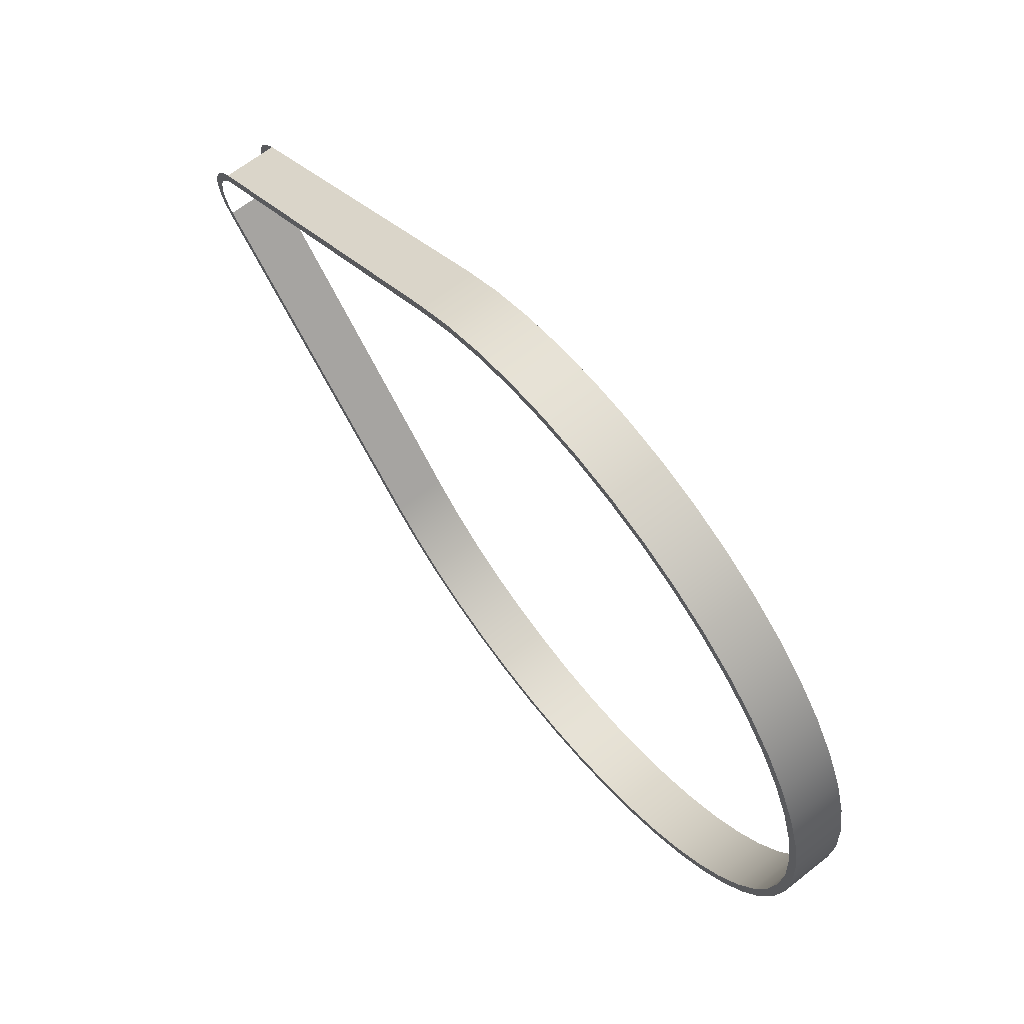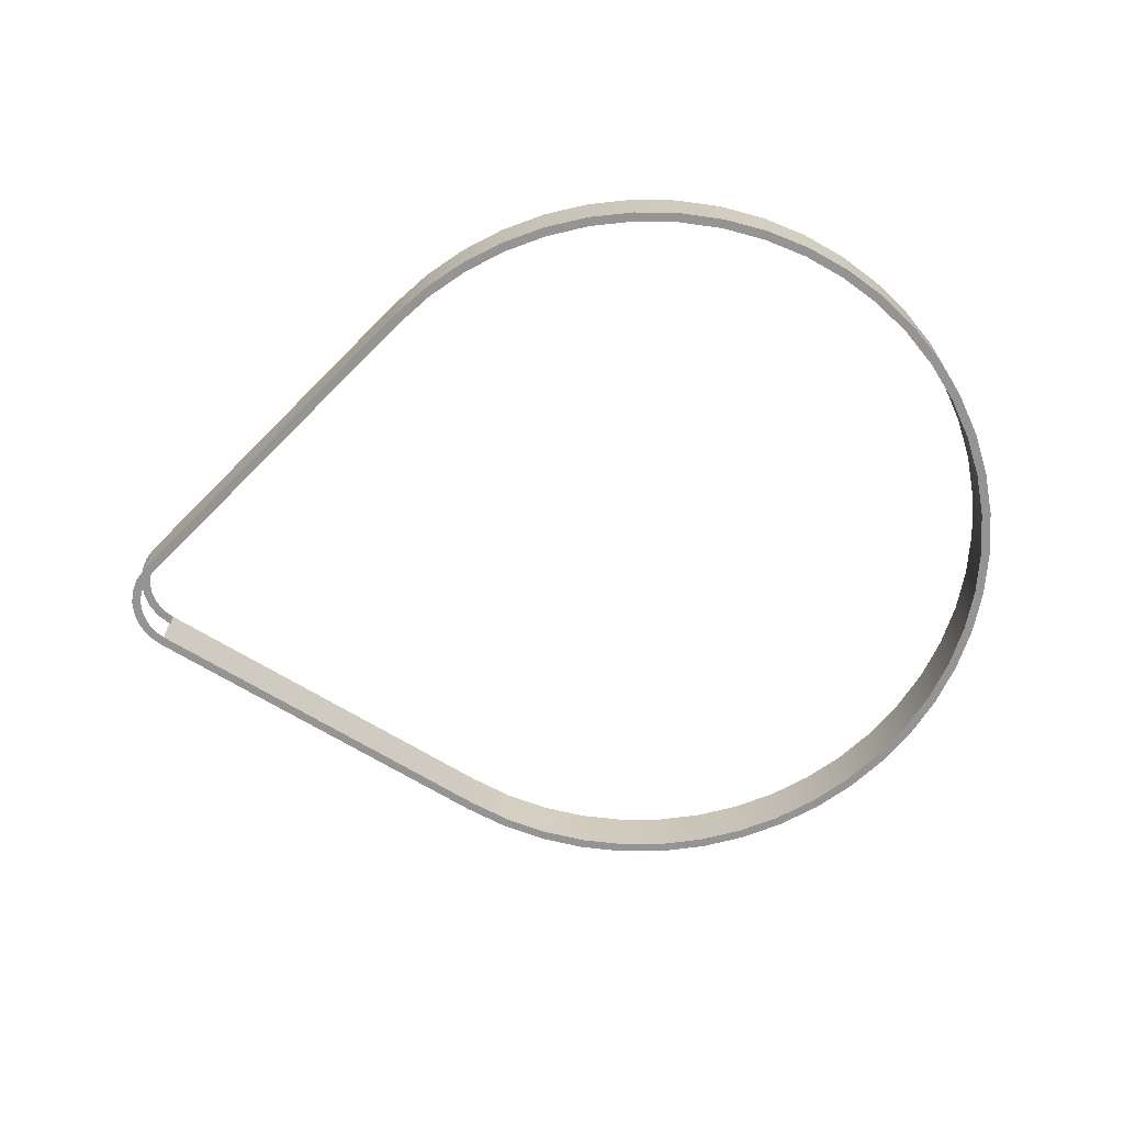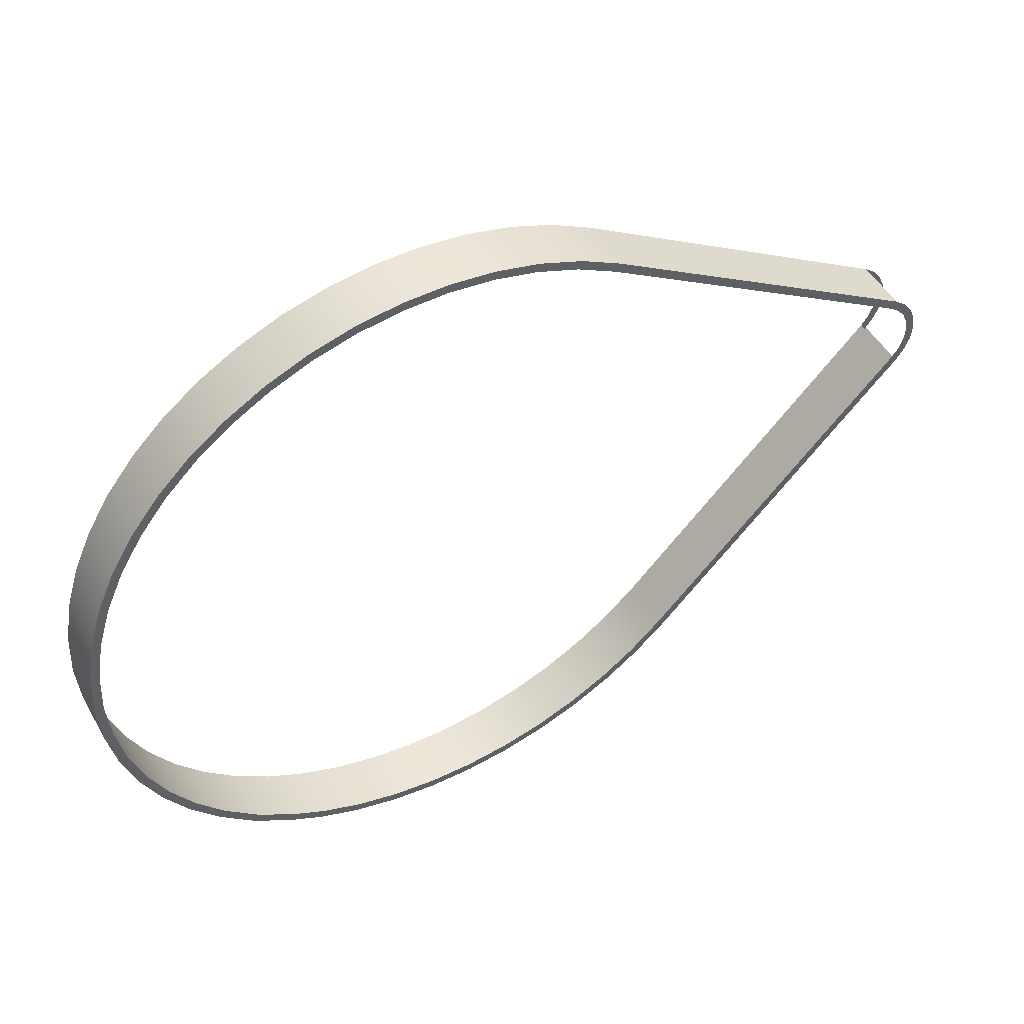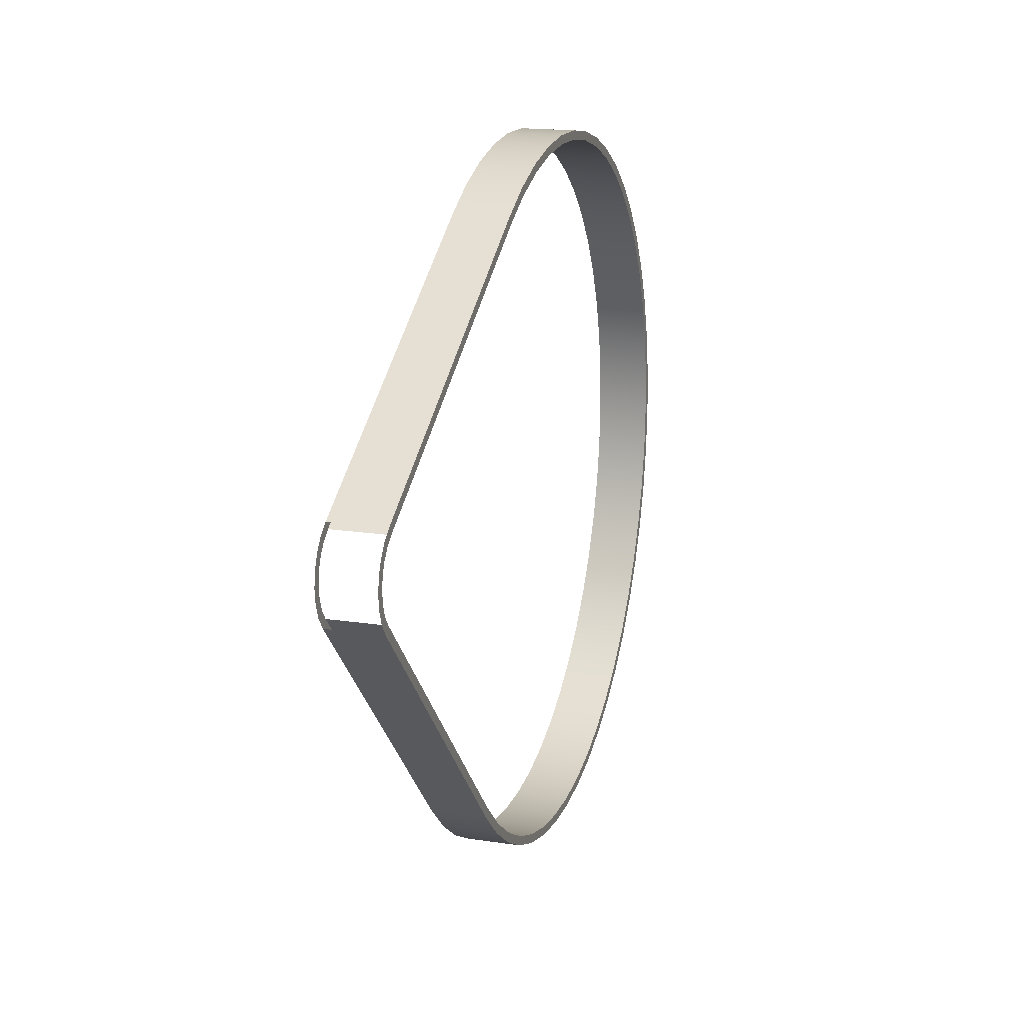
<metadata>
{"format":"obj","ext":"obj","renderer":"f3d","projection":"perspective","resolution":1024,"background":"white","views":[{"elev":65.8,"azim":-128.2,"up":"+Y"},{"elev":-67.1,"azim":-165.3,"up":"+Z"},{"elev":48.8,"azim":-28.6,"up":"+Y"},{"elev":17.2,"azim":107.0,"up":"+Y"}]}
</metadata>
<code>
v -0.19 0.0335 0.02945
v -0.1537 0.01187 0.02945
v -0.1537 0.01187 0.02345
v -0.19 0.0335 0.02345
v -0.1944 0.03573 0.02345
v -0.1944 0.03573 0.02945
v -0.1989 0.03739 0.02345
v -0.1989 0.03739 0.02945
v -0.2037 0.03848 0.02345
v -0.2037 0.03848 0.02945
v -0.2085 0.03897 0.02345
v -0.2085 0.03897 0.02945
v -0.2134 0.03886 0.02345
v -0.2134 0.03886 0.02945
v -0.2182 0.03814 0.02345
v -0.2182 0.03814 0.02945
v -0.2228 0.03682 0.02345
v -0.2228 0.03682 0.02945
v -0.2273 0.03494 0.02345
v -0.2273 0.03494 0.02945
v -0.2315 0.03252 0.02345
v -0.2315 0.03252 0.02945
v -0.2354 0.02958 0.02345
v -0.2354 0.02958 0.02945
v -0.2389 0.02619 0.02345
v -0.2389 0.02619 0.02345
v -0.2389 0.02619 0.02945
v -0.2354 0.02958 0.02945
v -0.2419 0.0224 0.02345
v -0.2419 0.0224 0.02945
v -0.2445 0.01825 0.02345
v -0.2445 0.01825 0.02945
v -0.2465 0.01382 0.02345
v -0.2465 0.01382 0.02945
v -0.2479 0.009179 0.02345
v -0.2479 0.009179 0.02945
v -0.2488 0.004394 0.02345
v -0.2488 0.004394 0.02945
v -0.249 -0.0004605 0.02345
v -0.249 -0.0004605 0.02945
v -0.2486 -0.005307 0.02345
v -0.2486 -0.005307 0.02945
v -0.2477 -0.01007 0.02345
v -0.2477 -0.01007 0.02345
v -0.2477 -0.01007 0.02945
v -0.2486 -0.005307 0.02945
v -0.2461 -0.01468 0.02345
v -0.2461 -0.01468 0.02945
v -0.244 -0.01906 0.02345
v -0.244 -0.01906 0.02945
v -0.2414 -0.02314 0.02345
v -0.2414 -0.02314 0.02945
v -0.2383 -0.02687 0.02345
v -0.2383 -0.02687 0.02945
v -0.2347 -0.03018 0.02345
v -0.2347 -0.03018 0.02945
v -0.2308 -0.03301 0.02345
v -0.2308 -0.03301 0.02945
v -0.2265 -0.03534 0.02345
v -0.2265 -0.03534 0.02945
v -0.222 -0.03712 0.02345
v -0.222 -0.03712 0.02945
v -0.2173 -0.03832 0.02345
v -0.2173 -0.03832 0.02945
v -0.2124 -0.03892 0.02345
v -0.2124 -0.03892 0.02945
v -0.2076 -0.03892 0.02345
v -0.2076 -0.03892 0.02945
v -0.2028 -0.03832 0.02345
v -0.2076 -0.03892 0.02945
v -0.2076 -0.03892 0.02345
v -0.2028 -0.03832 0.02945
v -0.198 -0.03712 0.02345
v -0.198 -0.03712 0.02945
v -0.1935 -0.03535 0.02345
v -0.1935 -0.03535 0.02945
v -0.1893 -0.03302 0.02345
v -0.1893 -0.03302 0.02945
v -0.1853 -0.03019 0.02345
v -0.1853 -0.03019 0.02945
v -0.1817 -0.02688 0.02345
v -0.1817 -0.02688 0.02945
v -0.1526 0.003742 0.02945
v -0.1526 0.003742 0.02345
v -0.181 -0.02757 0.02945
v -0.1519 0.003053 0.02945
v -0.1519 0.003053 0.02345
v -0.181 -0.02757 0.02345
v -0.1847 -0.03096 0.02945
v -0.1847 -0.03096 0.02345
v -0.1887 -0.03387 0.02945
v -0.1887 -0.03387 0.02345
v -0.1931 -0.03625 0.02945
v -0.1931 -0.03625 0.02345
v -0.1977 -0.03807 0.02945
v -0.1977 -0.03807 0.02345
v -0.2026 -0.0393 0.02945
v -0.2026 -0.0393 0.02345
v -0.2075 -0.03992 0.02945
v -0.2075 -0.03992 0.02345
v -0.2125 -0.03992 0.02945
v -0.2125 -0.03992 0.02345
v -0.2174 -0.0393 0.02945
v -0.2174 -0.0393 0.02345
v -0.2223 -0.03807 0.02945
v -0.2223 -0.03807 0.02345
v -0.2223 -0.03807 0.02345
v -0.2269 -0.03625 0.02945
v -0.2223 -0.03807 0.02945
v -0.2269 -0.03625 0.02345
v -0.2313 -0.03386 0.02945
v -0.2313 -0.03386 0.02345
v -0.2353 -0.03095 0.02945
v -0.2353 -0.03095 0.02345
v -0.239 -0.02756 0.02945
v -0.239 -0.02756 0.02345
v -0.2422 -0.02374 0.02945
v -0.2422 -0.02374 0.02345
v -0.2449 -0.01955 0.02945
v -0.2449 -0.01955 0.02345
v -0.2471 -0.01506 0.02945
v -0.2471 -0.01506 0.02345
v -0.2471 -0.01506 0.02345
v -0.2486 -0.01033 0.02945
v -0.2471 -0.01506 0.02945
v -0.2486 -0.01033 0.02345
v -0.2496 -0.005444 0.02945
v -0.2496 -0.005444 0.02345
v -0.25 -0.0004723 0.02945
v -0.25 -0.0004723 0.02345
v -0.2497 0.004506 0.02945
v -0.2497 0.004506 0.02345
v -0.2489 0.009415 0.02945
v -0.2489 0.009415 0.02345
v -0.2474 0.01418 0.02945
v -0.2474 0.01418 0.02345
v -0.2454 0.01872 0.02945
v -0.2454 0.01872 0.02345
v -0.2427 0.02297 0.02945
v -0.2427 0.02297 0.02345
v -0.2396 0.02687 0.02945
v -0.2396 0.02687 0.02345
v -0.2361 0.03034 0.02945
v -0.2361 0.03034 0.02345
v -0.2321 0.03335 0.02945
v -0.2321 0.03335 0.02345
v -0.2278 0.03584 0.02945
v -0.2278 0.03584 0.02345
v -0.2278 0.03584 0.02345
v -0.2232 0.03777 0.02945
v -0.2278 0.03584 0.02945
v -0.2232 0.03777 0.02345
v -0.2184 0.03911 0.02945
v -0.2184 0.03911 0.02345
v -0.2134 0.03985 0.02945
v -0.2134 0.03985 0.02345
v -0.2085 0.03997 0.02945
v -0.2085 0.03997 0.02345
v -0.2035 0.03947 0.02945
v -0.2035 0.03947 0.02345
v -0.1986 0.03835 0.02945
v -0.1986 0.03835 0.02345
v -0.194 0.03664 0.02945
v -0.194 0.03664 0.02345
v -0.1895 0.03436 0.02945
v -0.1895 0.03436 0.02345
v -0.1532 0.01273 0.02945
v -0.1532 0.01273 0.02345
v -0.2383 -0.02687 0.02945
v -0.2422 -0.02374 0.02945
v -0.2414 -0.02314 0.02945
v -0.239 -0.02756 0.02945
v -0.2449 -0.01955 0.02945
v -0.2347 -0.03018 0.02945
v -0.244 -0.01906 0.02945
v -0.2353 -0.03095 0.02945
v -0.2471 -0.01506 0.02945
v -0.2308 -0.03301 0.02945
v -0.2461 -0.01468 0.02945
v -0.2313 -0.03386 0.02945
v -0.2486 -0.01033 0.02945
v -0.2265 -0.03534 0.02945
v -0.2477 -0.01007 0.02945
v -0.2269 -0.03625 0.02945
v -0.2496 -0.005444 0.02945
v -0.222 -0.03712 0.02945
v -0.2486 -0.005307 0.02945
v -0.2223 -0.03807 0.02945
v -0.25 -0.0004723 0.02945
v -0.2173 -0.03832 0.02945
v -0.249 -0.0004605 0.02945
v -0.2174 -0.0393 0.02945
v -0.2497 0.004506 0.02945
v -0.2124 -0.03892 0.02945
v -0.2488 0.004394 0.02945
v -0.2125 -0.03992 0.02945
v -0.2489 0.009415 0.02945
v -0.2076 -0.03892 0.02945
v -0.2479 0.009179 0.02945
v -0.2075 -0.03992 0.02945
v -0.2474 0.01418 0.02945
v -0.2028 -0.03832 0.02945
v -0.2465 0.01382 0.02945
v -0.2026 -0.0393 0.02945
v -0.2454 0.01872 0.02945
v -0.198 -0.03712 0.02945
v -0.2445 0.01825 0.02945
v -0.1977 -0.03807 0.02945
v -0.2427 0.02297 0.02945
v -0.1935 -0.03535 0.02945
v -0.2419 0.0224 0.02945
v -0.1931 -0.03625 0.02945
v -0.2396 0.02687 0.02945
v -0.1893 -0.03302 0.02945
v -0.2389 0.02619 0.02945
v -0.1887 -0.03387 0.02945
v -0.2361 0.03034 0.02945
v -0.1853 -0.03019 0.02945
v -0.2354 0.02958 0.02945
v -0.1847 -0.03096 0.02945
v -0.2321 0.03335 0.02945
v -0.1817 -0.02688 0.02945
v -0.2315 0.03252 0.02945
v -0.181 -0.02757 0.02945
v -0.2278 0.03584 0.02945
v -0.1526 0.003742 0.02945
v -0.2273 0.03494 0.02945
v -0.1519 0.003053 0.02945
v -0.2232 0.03777 0.02945
v -0.1518 0.004824 0.02945
v -0.2228 0.03682 0.02945
v -0.1509 0.004341 0.02945
v -0.2184 0.03911 0.02945
v -0.1513 0.006072 0.02945
v -0.2182 0.03814 0.02945
v -0.1504 0.005827 0.02945
v -0.2134 0.03985 0.02945
v -0.1512 0.007404 0.02945
v -0.2134 0.03886 0.02945
v -0.1502 0.007413 0.02945
v -0.2085 0.03997 0.02945
v -0.1514 0.008734 0.02945
v -0.2085 0.03897 0.02945
v -0.1504 0.008995 0.02945
v -0.2035 0.03947 0.02945
v -0.1519 0.009973 0.02945
v -0.2037 0.03848 0.02945
v -0.151 0.01047 0.02945
v -0.1986 0.03835 0.02945
v -0.1527 0.01104 0.02945
v -0.1989 0.03739 0.02945
v -0.152 0.01174 0.02945
v -0.194 0.03664 0.02945
v -0.1537 0.01187 0.02945
v -0.1944 0.03573 0.02945
v -0.1532 0.01273 0.02945
v -0.1895 0.03436 0.02945
v -0.19 0.0335 0.02945
v -0.2383 -0.02687 0.02345
v -0.2353 -0.03095 0.02345
v -0.2347 -0.03018 0.02345
v -0.239 -0.02756 0.02345
v -0.2313 -0.03386 0.02345
v -0.2414 -0.02314 0.02345
v -0.2308 -0.03301 0.02345
v -0.2422 -0.02374 0.02345
v -0.2269 -0.03625 0.02345
v -0.244 -0.01906 0.02345
v -0.2265 -0.03534 0.02345
v -0.2449 -0.01955 0.02345
v -0.2223 -0.03807 0.02345
v -0.2461 -0.01468 0.02345
v -0.222 -0.03712 0.02345
v -0.2471 -0.01506 0.02345
v -0.2174 -0.0393 0.02345
v -0.2477 -0.01007 0.02345
v -0.2173 -0.03832 0.02345
v -0.2486 -0.01033 0.02345
v -0.2125 -0.03992 0.02345
v -0.2486 -0.005307 0.02345
v -0.2124 -0.03892 0.02345
v -0.2496 -0.005444 0.02345
v -0.2075 -0.03992 0.02345
v -0.249 -0.0004605 0.02345
v -0.2076 -0.03892 0.02345
v -0.25 -0.0004723 0.02345
v -0.2026 -0.0393 0.02345
v -0.2488 0.004394 0.02345
v -0.2028 -0.03832 0.02345
v -0.2497 0.004506 0.02345
v -0.1977 -0.03807 0.02345
v -0.2479 0.009179 0.02345
v -0.198 -0.03712 0.02345
v -0.2489 0.009415 0.02345
v -0.1931 -0.03625 0.02345
v -0.2465 0.01382 0.02345
v -0.1935 -0.03535 0.02345
v -0.2474 0.01418 0.02345
v -0.1887 -0.03387 0.02345
v -0.2445 0.01825 0.02345
v -0.1893 -0.03302 0.02345
v -0.2454 0.01872 0.02345
v -0.1847 -0.03096 0.02345
v -0.2419 0.0224 0.02345
v -0.1853 -0.03019 0.02345
v -0.2427 0.02297 0.02345
v -0.181 -0.02757 0.02345
v -0.2389 0.02619 0.02345
v -0.1817 -0.02688 0.02345
v -0.2396 0.02687 0.02345
v -0.1519 0.003053 0.02345
v -0.2354 0.02958 0.02345
v -0.1526 0.003742 0.02345
v -0.2361 0.03034 0.02345
v -0.1509 0.004341 0.02345
v -0.2315 0.03252 0.02345
v -0.1518 0.004824 0.02345
v -0.2321 0.03335 0.02345
v -0.1504 0.005827 0.02345
v -0.2273 0.03494 0.02345
v -0.1513 0.006072 0.02345
v -0.2278 0.03584 0.02345
v -0.1502 0.007413 0.02345
v -0.2228 0.03682 0.02345
v -0.1512 0.007404 0.02345
v -0.2232 0.03777 0.02345
v -0.1504 0.008995 0.02345
v -0.2182 0.03814 0.02345
v -0.1514 0.008734 0.02345
v -0.2184 0.03911 0.02345
v -0.151 0.01047 0.02345
v -0.2134 0.03886 0.02345
v -0.1519 0.009973 0.02345
v -0.2134 0.03985 0.02345
v -0.152 0.01174 0.02345
v -0.2085 0.03897 0.02345
v -0.1527 0.01104 0.02345
v -0.2085 0.03997 0.02345
v -0.1532 0.01273 0.02345
v -0.2037 0.03848 0.02345
v -0.1537 0.01187 0.02345
v -0.2035 0.03947 0.02345
v -0.1895 0.03436 0.02345
v -0.1989 0.03739 0.02345
v -0.19 0.0335 0.02345
v -0.1986 0.03835 0.02345
v -0.194 0.03664 0.02345
v -0.1944 0.03573 0.02345
f 1 3 2
f 1 4 3
f 5 4 1
f 5 1 6
f 7 5 6
f 7 6 8
f 9 7 8
f 9 8 10
f 11 9 10
f 11 10 12
f 13 11 12
f 13 12 14
f 15 13 14
f 15 14 16
f 17 15 16
f 17 16 18
f 19 17 18
f 19 18 20
f 21 19 20
f 21 20 22
f 23 21 22
f 23 22 24
f 25 23 24
f 26 28 27
f 29 26 27
f 29 27 30
f 31 29 30
f 31 30 32
f 33 31 32
f 33 32 34
f 35 33 34
f 35 34 36
f 37 35 36
f 37 36 38
f 39 37 38
f 39 38 40
f 41 39 40
f 41 40 42
f 43 41 42
f 44 46 45
f 47 44 45
f 47 45 48
f 49 47 48
f 49 48 50
f 51 49 50
f 51 50 52
f 53 51 52
f 53 52 54
f 55 53 54
f 55 54 56
f 57 55 56
f 57 56 58
f 59 57 58
f 59 58 60
f 61 59 60
f 61 60 62
f 63 61 62
f 63 62 64
f 65 63 64
f 65 64 66
f 67 65 66
f 67 66 68
f 69 71 70
f 69 70 72
f 73 69 72
f 73 72 74
f 75 73 74
f 75 74 76
f 77 75 76
f 77 76 78
f 79 77 78
f 79 78 80
f 81 79 80
f 81 80 82
f 83 81 82
f 83 84 81
f 85 87 86
f 85 88 87
f 89 88 85
f 90 88 89
f 90 89 91
f 92 90 91
f 92 91 93
f 94 92 93
f 94 93 95
f 96 94 95
f 96 95 97
f 98 96 97
f 98 97 99
f 100 98 99
f 100 99 101
f 102 100 101
f 102 101 103
f 104 102 103
f 104 103 105
f 106 104 105
f 107 109 108
f 110 107 108
f 110 108 111
f 112 110 111
f 112 111 113
f 114 112 113
f 114 113 115
f 116 114 115
f 116 115 117
f 118 116 117
f 118 117 119
f 120 118 119
f 120 119 121
f 122 120 121
f 123 125 124
f 126 123 124
f 126 124 127
f 128 126 127
f 128 127 129
f 130 128 129
f 130 129 131
f 132 130 131
f 132 131 133
f 134 132 133
f 134 133 135
f 136 134 135
f 136 135 137
f 138 136 137
f 138 137 139
f 140 138 139
f 140 139 141
f 142 140 141
f 142 141 143
f 144 142 143
f 144 143 145
f 146 144 145
f 146 145 147
f 148 146 147
f 149 151 150
f 152 149 150
f 152 150 153
f 154 152 153
f 154 153 155
f 156 154 155
f 156 155 157
f 158 156 157
f 158 157 159
f 160 158 159
f 160 159 161
f 162 160 161
f 162 161 163
f 164 162 163
f 164 163 165
f 166 164 165
f 167 166 165
f 167 168 166
f 169 171 170
f 169 170 172
f 171 173 170
f 174 169 172
f 171 175 173
f 174 172 176
f 175 177 173
f 178 174 176
f 175 179 177
f 178 176 180
f 179 181 177
f 182 178 180
f 179 183 181
f 182 180 184
f 183 185 181
f 186 182 184
f 183 187 185
f 186 184 188
f 187 189 185
f 190 186 188
f 187 191 189
f 190 188 192
f 191 193 189
f 194 190 192
f 191 195 193
f 194 192 196
f 195 197 193
f 198 194 196
f 195 199 197
f 198 196 200
f 199 201 197
f 202 198 200
f 199 203 201
f 202 200 204
f 203 205 201
f 206 202 204
f 203 207 205
f 206 204 208
f 207 209 205
f 210 206 208
f 207 211 209
f 210 208 212
f 211 213 209
f 214 210 212
f 211 215 213
f 214 212 216
f 215 217 213
f 218 214 216
f 215 219 217
f 218 216 220
f 219 221 217
f 222 218 220
f 219 223 221
f 222 220 224
f 223 225 221
f 226 222 224
f 223 227 225
f 226 224 228
f 227 229 225
f 230 226 228
f 227 231 229
f 230 228 232
f 231 233 229
f 234 230 232
f 231 235 233
f 234 232 236
f 235 237 233
f 238 234 236
f 235 239 237
f 238 236 240
f 239 241 237
f 242 238 240
f 239 243 241
f 242 240 244
f 243 245 241
f 246 242 244
f 243 247 245
f 246 244 248
f 247 249 245
f 250 246 248
f 247 251 249
f 250 248 252
f 251 253 249
f 254 250 252
f 251 255 253
f 254 252 256
f 255 257 253
f 258 254 256
f 255 258 257
f 258 256 257
f 259 261 260
f 259 260 262
f 261 263 260
f 264 259 262
f 261 265 263
f 264 262 266
f 265 267 263
f 268 264 266
f 265 269 267
f 268 266 270
f 269 271 267
f 272 268 270
f 269 273 271
f 272 270 274
f 273 275 271
f 276 272 274
f 273 277 275
f 276 274 278
f 277 279 275
f 280 276 278
f 277 281 279
f 280 278 282
f 281 283 279
f 284 280 282
f 281 285 283
f 284 282 286
f 285 287 283
f 288 284 286
f 285 289 287
f 288 286 290
f 289 291 287
f 292 288 290
f 289 293 291
f 292 290 294
f 293 295 291
f 296 292 294
f 293 297 295
f 296 294 298
f 297 299 295
f 300 296 298
f 297 301 299
f 300 298 302
f 301 303 299
f 304 300 302
f 301 305 303
f 304 302 306
f 305 307 303
f 308 304 306
f 305 309 307
f 308 306 310
f 309 311 307
f 312 308 310
f 309 313 311
f 312 310 314
f 313 315 311
f 316 312 314
f 313 317 315
f 316 314 318
f 317 319 315
f 320 316 318
f 317 321 319
f 320 318 322
f 321 323 319
f 324 320 322
f 321 325 323
f 324 322 326
f 325 327 323
f 328 324 326
f 325 329 327
f 328 326 330
f 329 331 327
f 332 328 330
f 329 333 331
f 332 330 334
f 333 335 331
f 336 332 334
f 333 337 335
f 336 334 338
f 337 339 335
f 340 336 338
f 337 341 339
f 340 338 342
f 341 343 339
f 344 340 342
f 341 345 343
f 344 342 346
f 345 347 343
f 348 344 346
f 345 348 347
f 348 346 347

</code>
